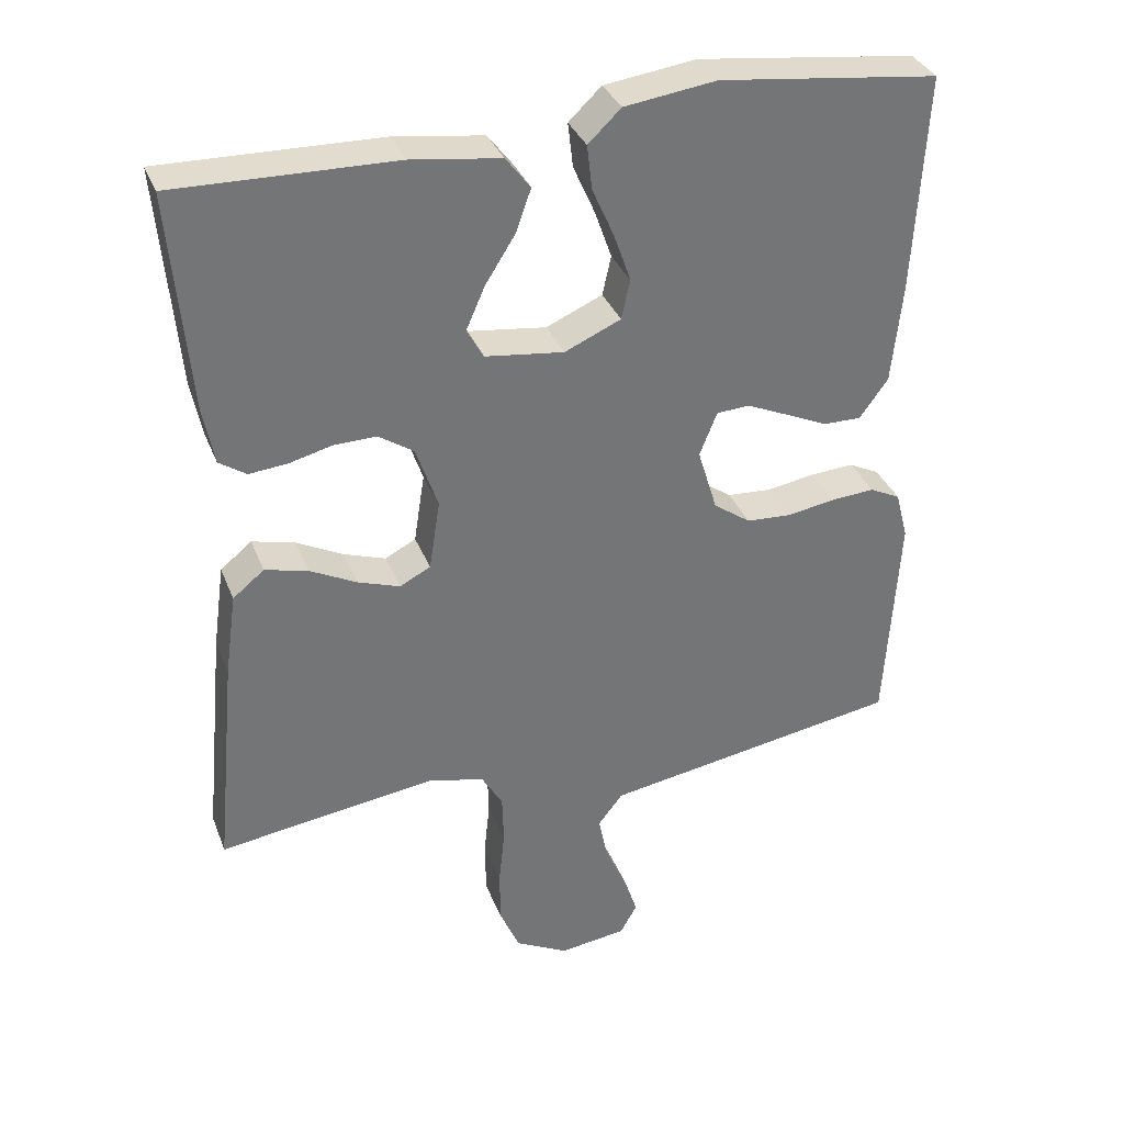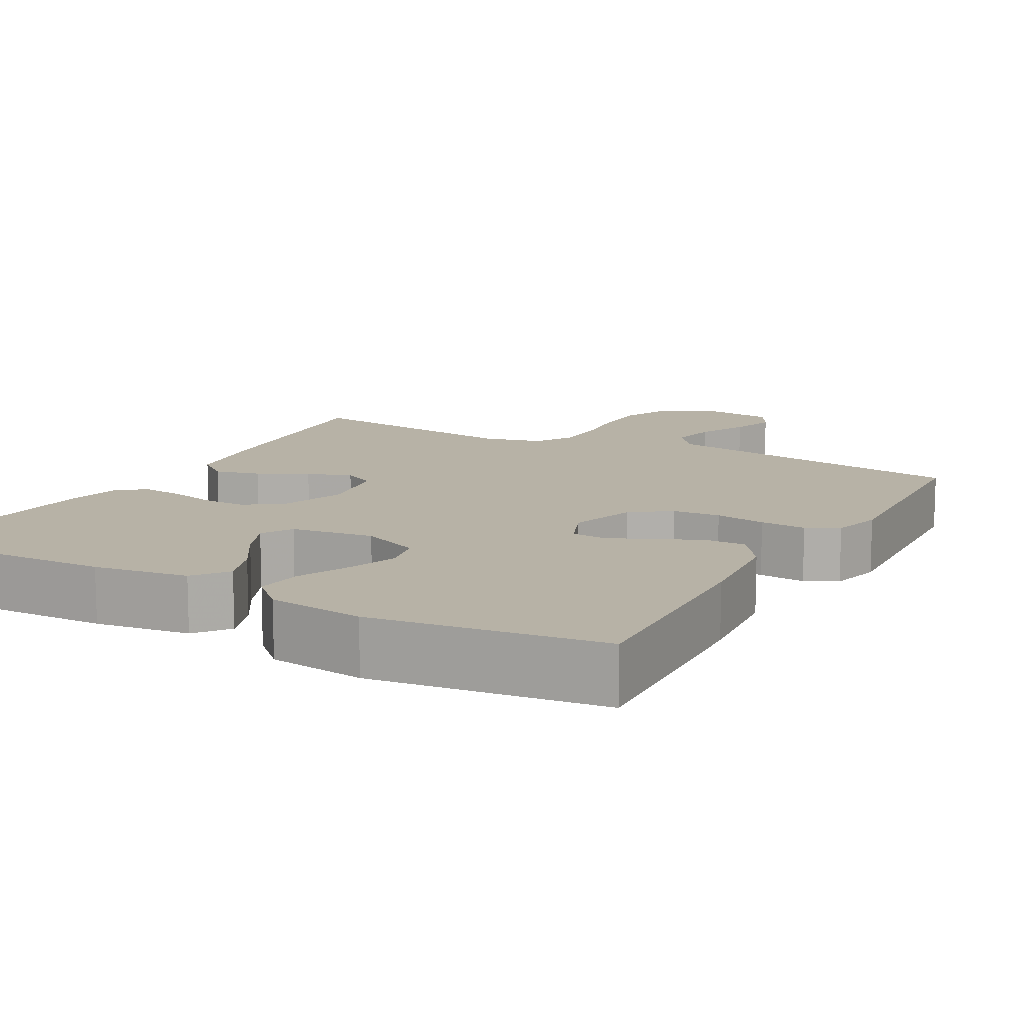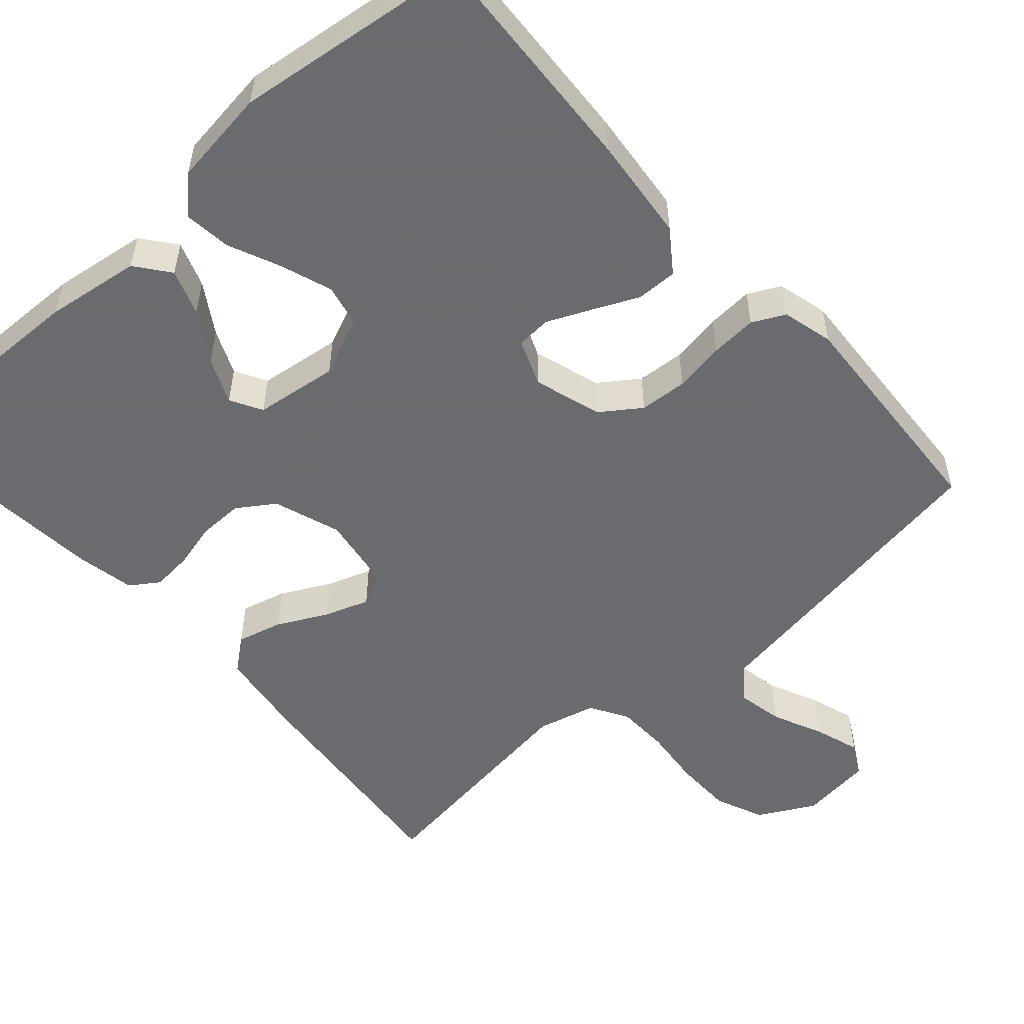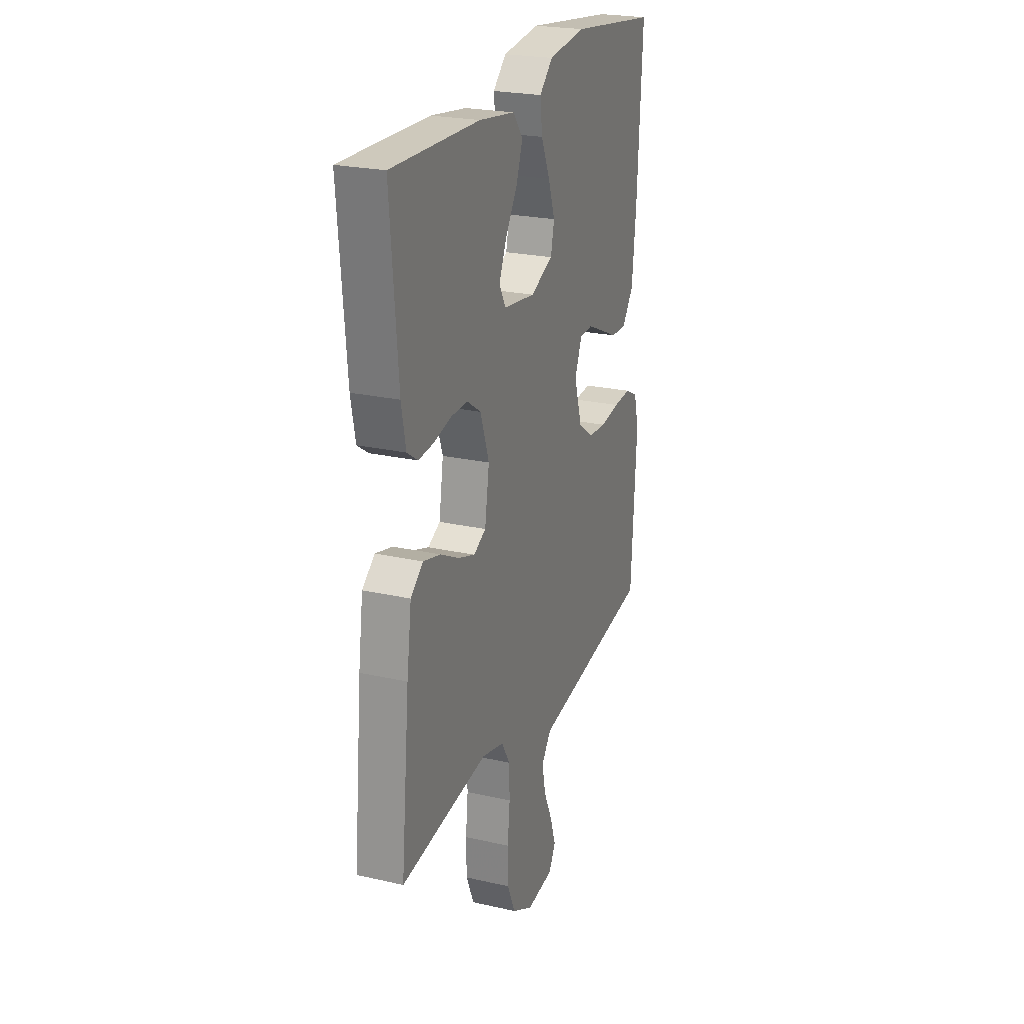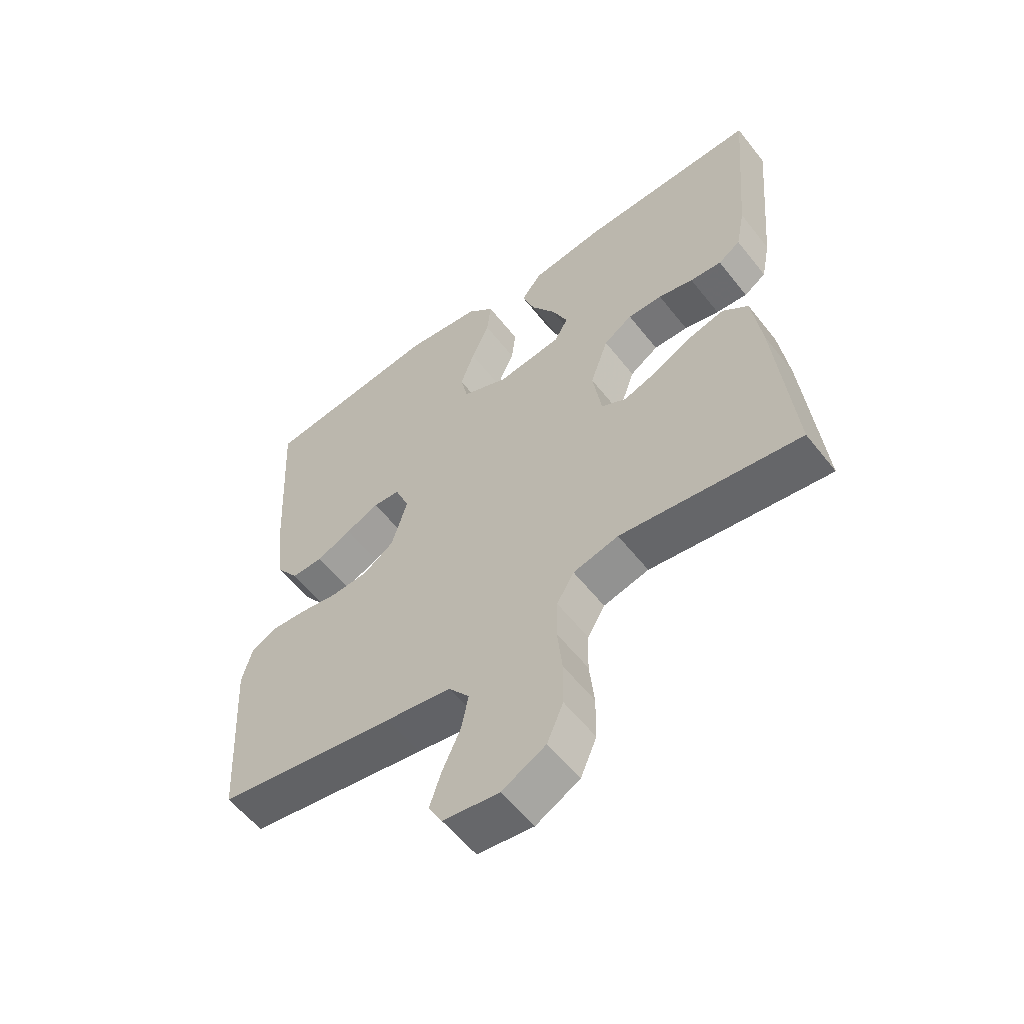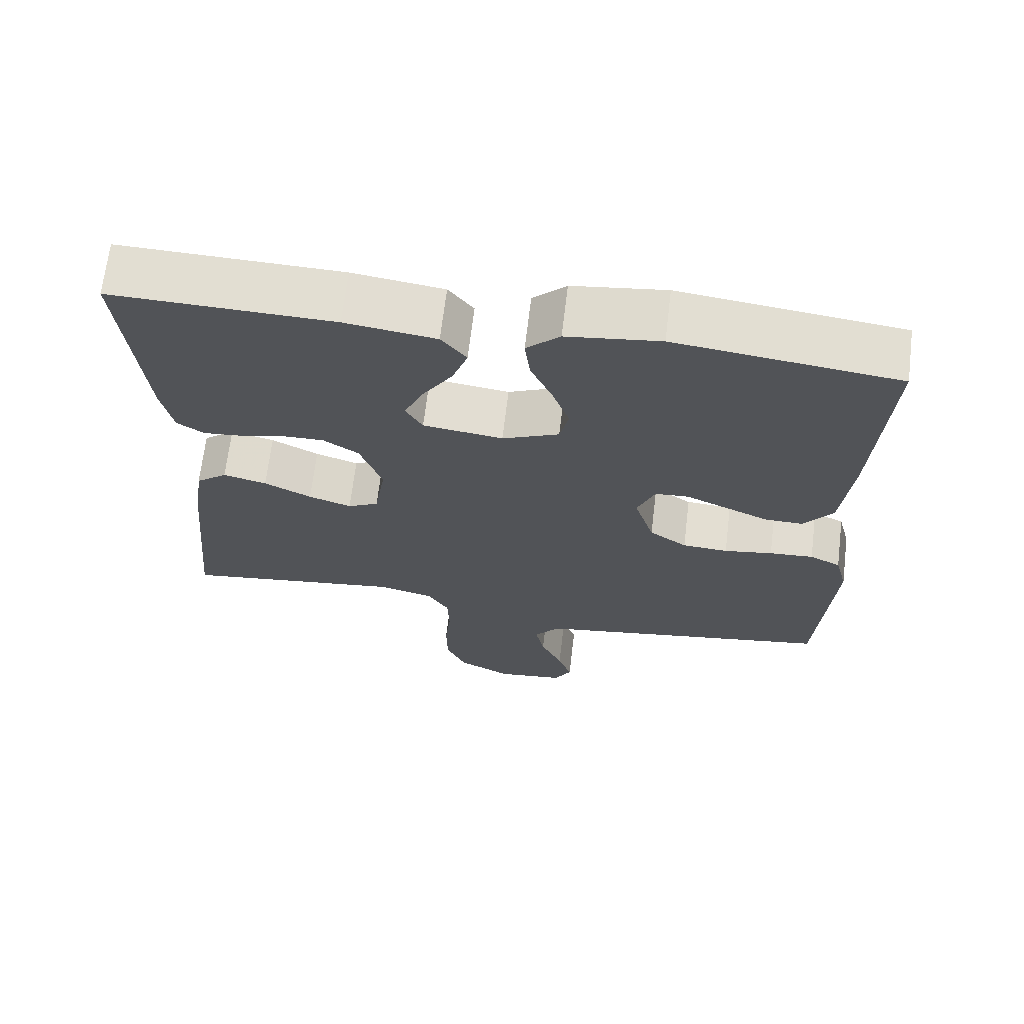
<metadata>
{"format":"obj","ext":"obj","renderer":"f3d","projection":"perspective","resolution":1024,"background":"white","views":[{"elev":34.3,"azim":-19.5,"up":"+Z"},{"elev":12.3,"azim":28.9,"up":"+Y"},{"elev":-53.3,"azim":41.6,"up":"+Y"},{"elev":23.6,"azim":-69.1,"up":"+Z"},{"elev":-57.3,"azim":-142.2,"up":"+Z"},{"elev":68.0,"azim":6.9,"up":"+Z"}]}
</metadata>
<code>
v -0.5 0.07 -0.5
v -0.471 0.07 -0.2
v -0.455 0.07 -0.085
v -0.412 0.07 -0.05
v -0.353 0.07 -0.065
v -0.289 0.07 -0.098
v -0.231 0.07 -0.118
v -0.189 0.07 -0.096
v -0.174 0.07 0
v -0.204 0.07 0.087
v -0.252 0.07 0.119
v -0.31 0.07 0.118
v -0.369 0.07 0.103
v -0.422 0.07 0.098
v -0.459 0.07 0.123
v -0.474 0.07 0.2
v -0.5 0.07 0.5
v -0.2 0.07 0.493
v -0.077 0.07 0.476
v -0.043 0.07 0.432
v -0.064 0.07 0.373
v -0.105 0.07 0.308
v -0.131 0.07 0.249
v -0.108 0.07 0.208
v 0 0.07 0.194
v 0.077 0.07 0.228
v 0.089 0.07 0.282
v 0.066 0.07 0.348
v 0.036 0.07 0.416
v 0.029 0.07 0.477
v 0.074 0.07 0.52
v 0.2 0.07 0.537
v 0.5 0.07 0.5
v 0.483 0.07 0.2
v 0.469 0.07 0.064
v 0.43 0.07 0.01
v 0.377 0.07 0.011
v 0.318 0.07 0.038
v 0.262 0.07 0.063
v 0.217 0.07 0.06
v 0.193 0.07 0
v 0.22 0.07 -0.088
v 0.271 0.07 -0.124
v 0.333 0.07 -0.128
v 0.399 0.07 -0.117
v 0.459 0.07 -0.113
v 0.501 0.07 -0.134
v 0.518 0.07 -0.2
v 0.5 0.07 -0.5
v 0.2 0.07 -0.549
v 0.089 0.07 -0.567
v 0.055 0.07 -0.611
v 0.067 0.07 -0.671
v 0.097 0.07 -0.737
v 0.116 0.07 -0.795
v 0.093 0.07 -0.837
v 0 0.07 -0.849
v -0.073 0.07 -0.81
v -0.1 0.07 -0.747
v -0.101 0.07 -0.672
v -0.093 0.07 -0.595
v -0.095 0.07 -0.527
v -0.124 0.07 -0.478
v -0.2 0.07 -0.459
v -0.5 0 -0.5
v -0.471 0 -0.2
v -0.455 0 -0.085
v -0.412 0 -0.05
v -0.353 0 -0.065
v -0.289 0 -0.098
v -0.231 0 -0.118
v -0.189 0 -0.096
v -0.174 0 0
v -0.204 0 0.087
v -0.252 0 0.119
v -0.31 0 0.118
v -0.369 0 0.103
v -0.422 0 0.098
v -0.459 0 0.123
v -0.474 0 0.2
v -0.5 0 0.5
v -0.2 0 0.493
v -0.077 0 0.476
v -0.043 0 0.432
v -0.064 0 0.373
v -0.105 0 0.308
v -0.131 0 0.249
v -0.108 0 0.208
v 0 0 0.194
v 0.077 0 0.228
v 0.089 0 0.282
v 0.066 0 0.348
v 0.036 0 0.416
v 0.029 0 0.477
v 0.074 0 0.52
v 0.2 0 0.537
v 0.5 0 0.5
v 0.483 0 0.2
v 0.469 0 0.064
v 0.43 0 0.01
v 0.377 0 0.011
v 0.318 0 0.038
v 0.262 0 0.063
v 0.217 0 0.06
v 0.193 0 0
v 0.22 0 -0.088
v 0.271 0 -0.124
v 0.333 0 -0.128
v 0.399 0 -0.117
v 0.459 0 -0.113
v 0.501 0 -0.134
v 0.518 0 -0.2
v 0.5 0 -0.5
v 0.2 0 -0.549
v 0.089 0 -0.567
v 0.055 0 -0.611
v 0.067 0 -0.671
v 0.097 0 -0.737
v 0.116 0 -0.795
v 0.093 0 -0.837
v 0 0 -0.849
v -0.073 0 -0.81
v -0.1 0 -0.747
v -0.101 0 -0.672
v -0.093 0 -0.595
v -0.095 0 -0.527
v -0.124 0 -0.478
v -0.2 0 -0.459
f 58 59 60 61
f 58 61 62
f 57 58 62
f 56 57 62
f 53 54 55 56
f 52 53 56 62
f 51 52 62 63
f 49 50 51 63
f 44 45 46 47
f 44 47 48 49
f 35 36 37 38
f 35 38 39
f 34 35 39
f 33 34 39 40
f 31 32 33 40
f 28 29 30 31
f 27 28 31 40
f 19 20 21 22
f 19 22 23
f 18 19 23
f 17 18 23
f 16 17 23 24
f 12 13 14 15
f 11 12 15 16
f 3 4 5 6
f 3 6 7
f 64 1 2 3
f 64 3 7
f 63 64 7 8
f 43 44 49 63
f 42 43 63 8
f 41 42 8 9
f 26 27 40 41
f 25 26 41 9
f 11 16 24 25
f 10 11 25
f 9 10 25
f 125 124 123 122
f 126 125 122
f 126 122 121
f 126 121 120
f 120 119 118 117
f 126 120 117 116
f 127 126 116 115
f 127 115 114 113
f 111 110 109 108
f 113 112 111 108
f 102 101 100 99
f 103 102 99
f 103 99 98
f 104 103 98 97
f 104 97 96 95
f 95 94 93 92
f 104 95 92 91
f 86 85 84 83
f 87 86 83
f 87 83 82
f 87 82 81
f 88 87 81 80
f 79 78 77 76
f 80 79 76 75
f 70 69 68 67
f 71 70 67
f 67 66 65 128
f 71 67 128
f 72 71 128 127
f 127 113 108 107
f 72 127 107 106
f 73 72 106 105
f 105 104 91 90
f 73 105 90 89
f 89 88 80 75
f 89 75 74
f 89 74 73
f 1 65 66 2
f 2 66 67 3
f 3 67 68 4
f 4 68 69 5
f 5 69 70 6
f 6 70 71 7
f 7 71 72 8
f 8 72 73 9
f 9 73 74 10
f 10 74 75 11
f 11 75 76 12
f 12 76 77 13
f 13 77 78 14
f 14 78 79 15
f 15 79 80 16
f 16 80 81 17
f 17 81 82 18
f 18 82 83 19
f 19 83 84 20
f 20 84 85 21
f 21 85 86 22
f 22 86 87 23
f 23 87 88 24
f 24 88 89 25
f 25 89 90 26
f 26 90 91 27
f 27 91 92 28
f 28 92 93 29
f 29 93 94 30
f 30 94 95 31
f 31 95 96 32
f 32 96 97 33
f 33 97 98 34
f 34 98 99 35
f 35 99 100 36
f 36 100 101 37
f 37 101 102 38
f 38 102 103 39
f 39 103 104 40
f 40 104 105 41
f 41 105 106 42
f 42 106 107 43
f 43 107 108 44
f 44 108 109 45
f 45 109 110 46
f 46 110 111 47
f 47 111 112 48
f 48 112 113 49
f 49 113 114 50
f 50 114 115 51
f 51 115 116 52
f 52 116 117 53
f 53 117 118 54
f 54 118 119 55
f 55 119 120 56
f 56 120 121 57
f 57 121 122 58
f 58 122 123 59
f 59 123 124 60
f 60 124 125 61
f 61 125 126 62
f 62 126 127 63
f 63 127 128 64
f 64 128 65 1

</code>
